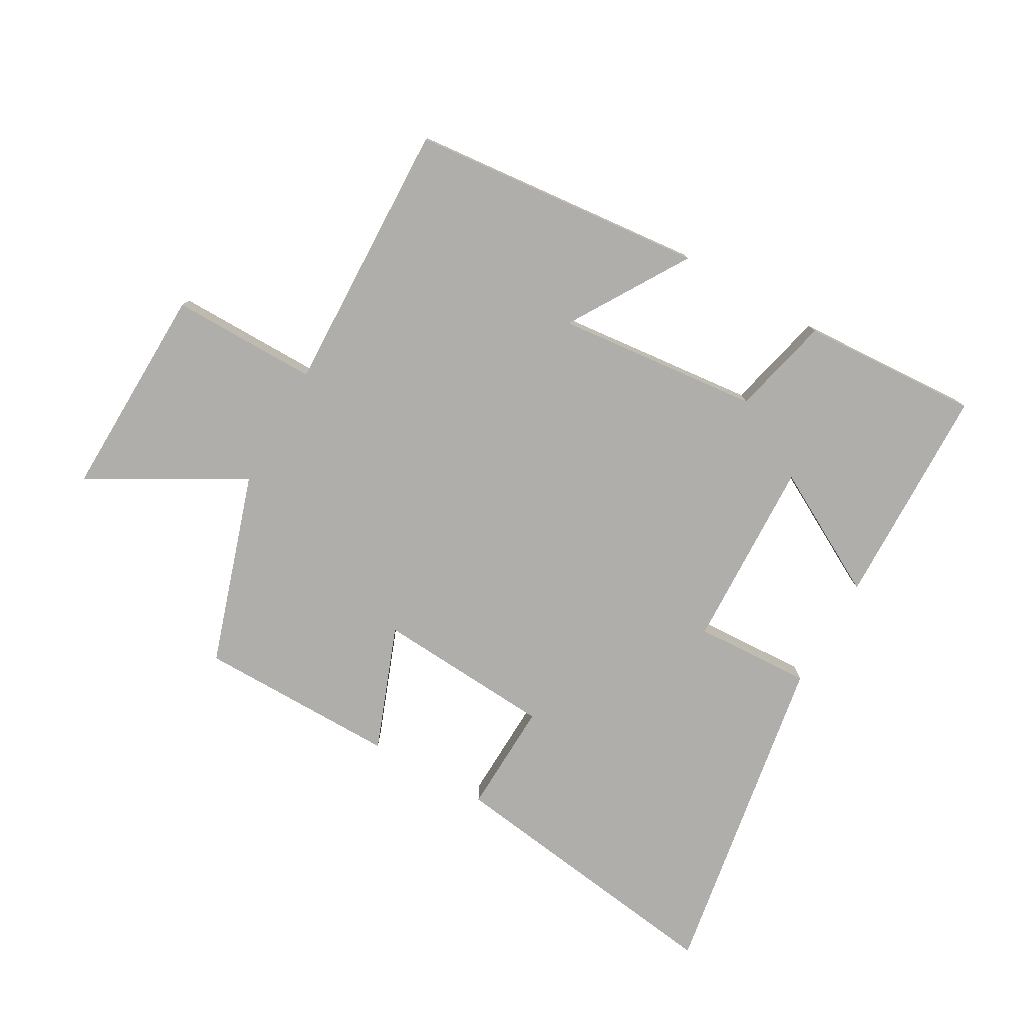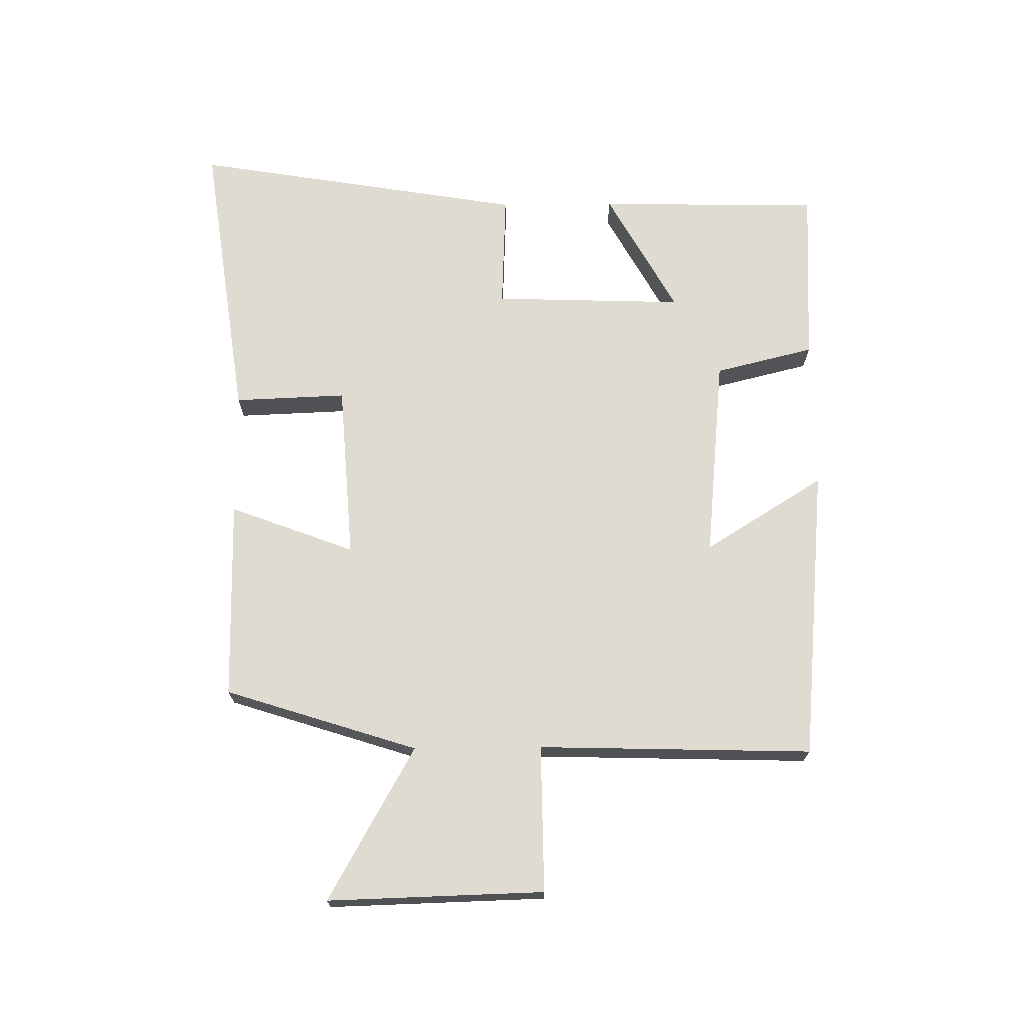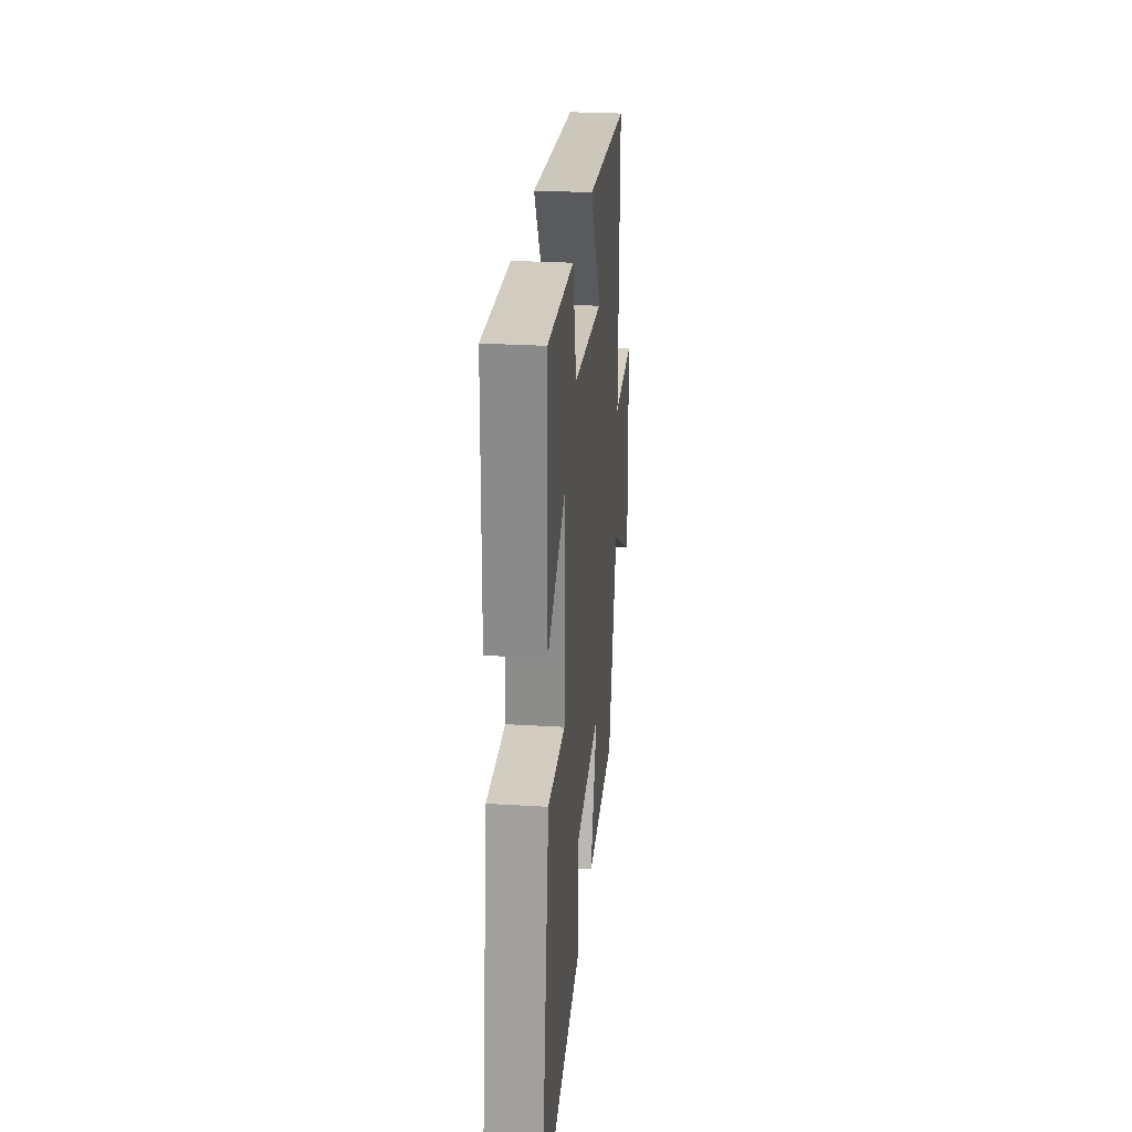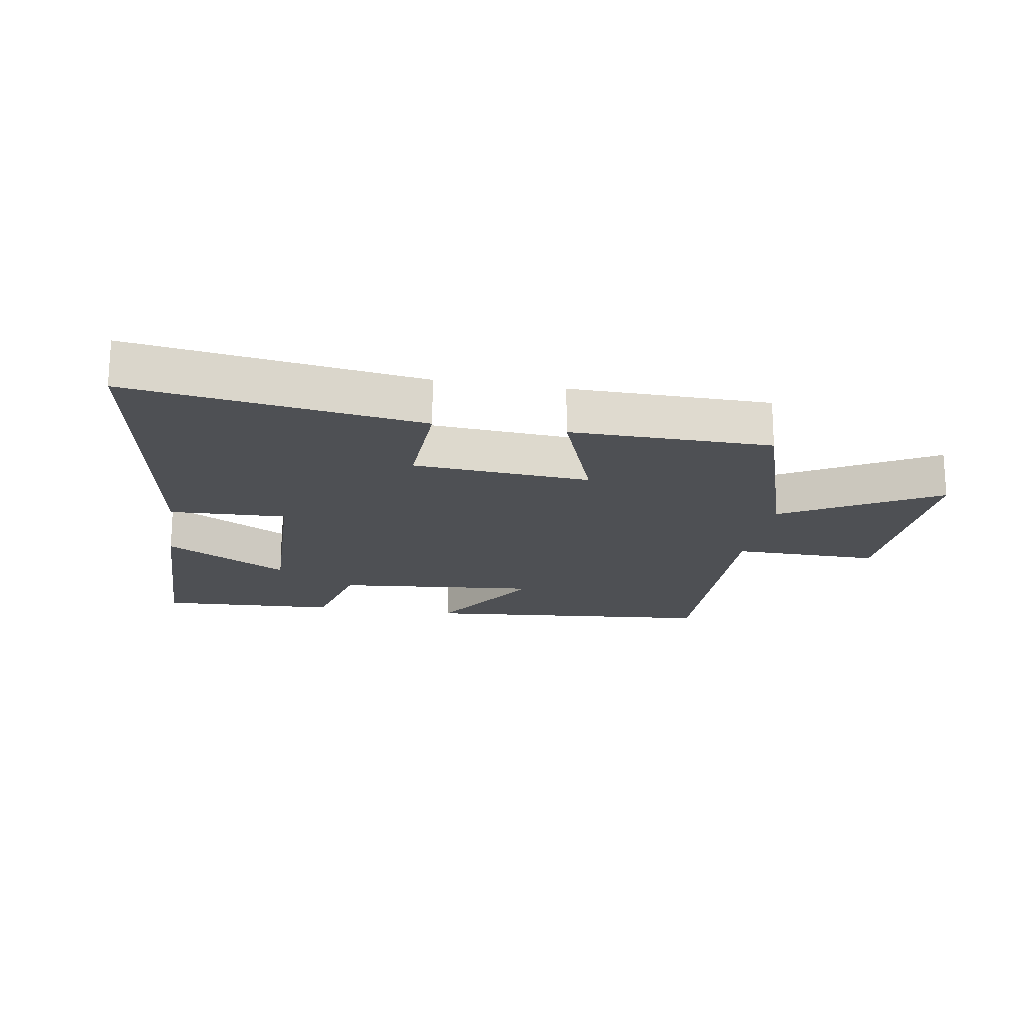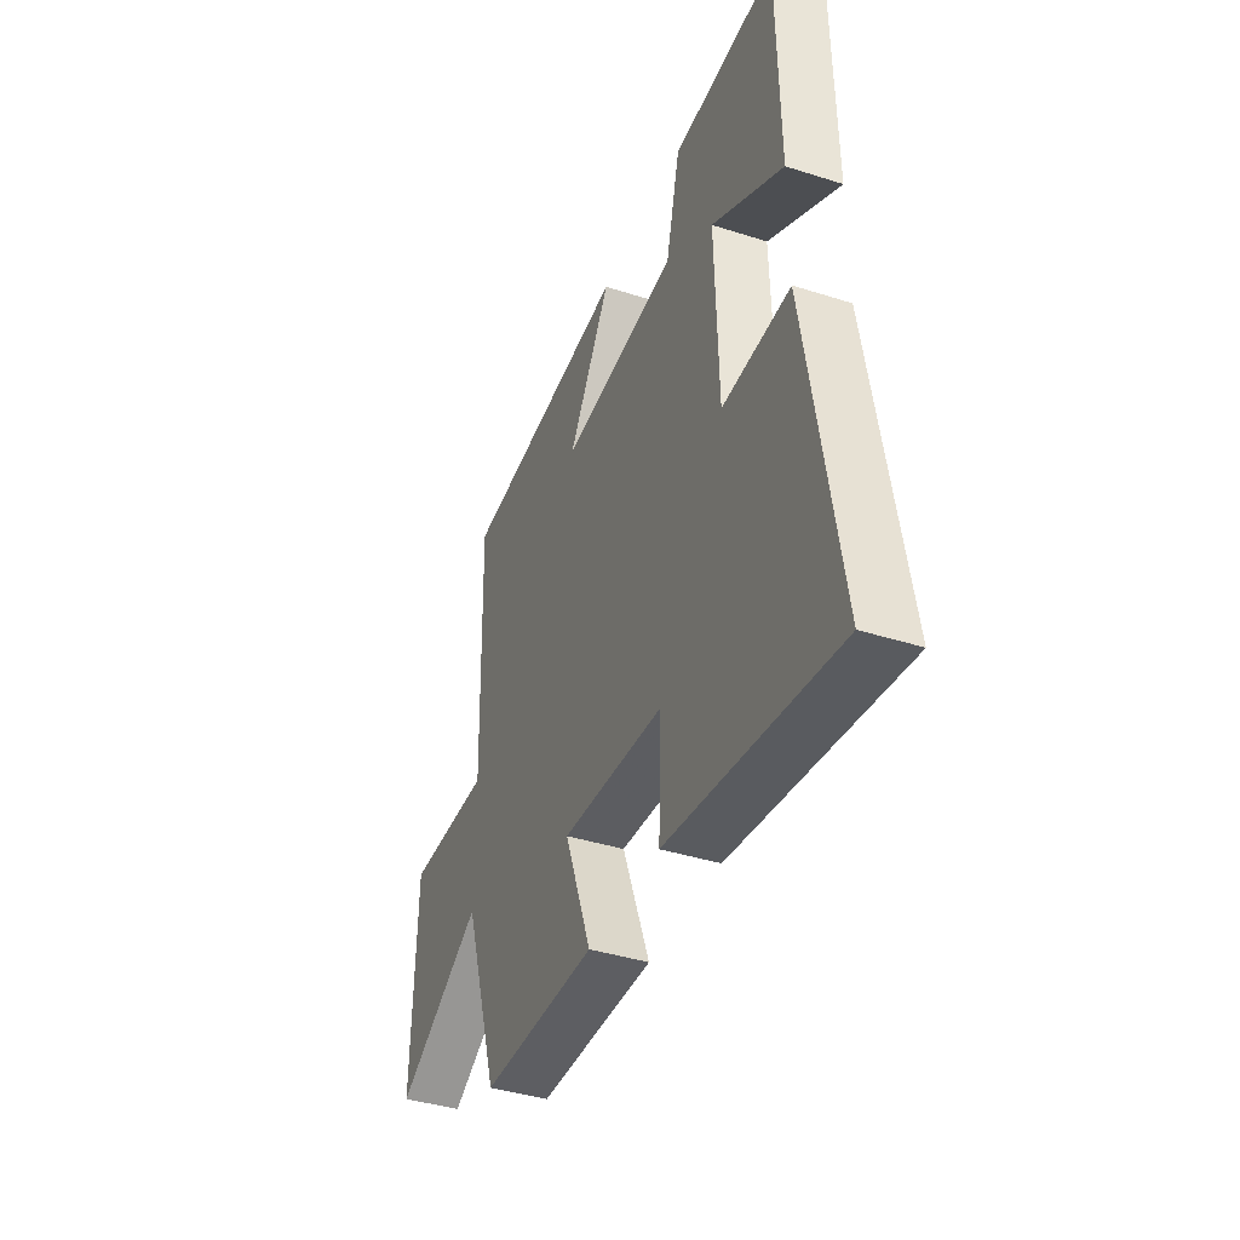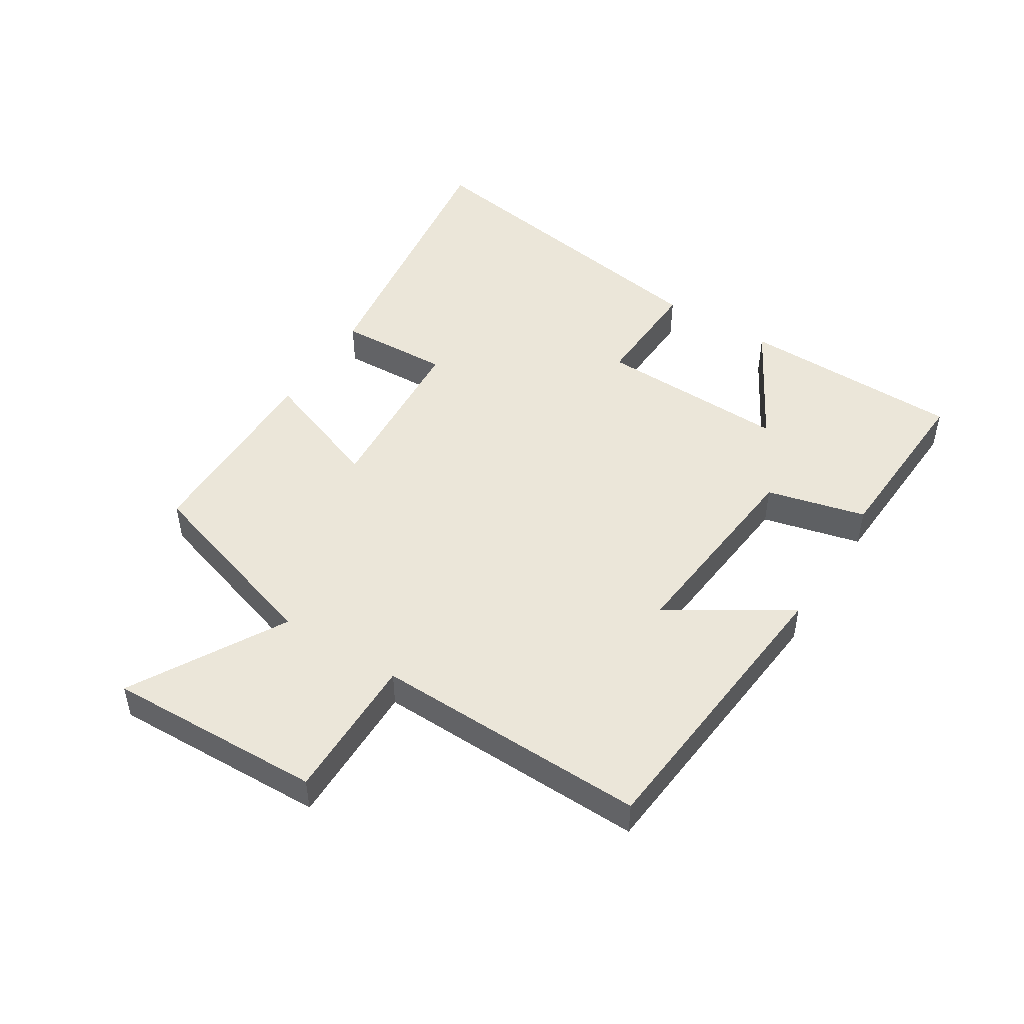
<metadata>
{"format":"obj","ext":"obj","renderer":"f3d","projection":"perspective","resolution":1024,"background":"white","views":[{"elev":-77.8,"azim":-29.4,"up":"+Y"},{"elev":70.2,"azim":-90.6,"up":"+Y"},{"elev":26.9,"azim":95.4,"up":"+Z"},{"elev":-19.0,"azim":170.4,"up":"+Y"},{"elev":-39.9,"azim":68.5,"up":"+Z"},{"elev":48.0,"azim":-57.9,"up":"+Y"}]}
</metadata>
<code>
v -0.402 0.07 -0.497
v -0.5 0.07 -0.189
v -0.745 0.07 -0.327
v -0.735 0.07 0.019
v -0.5 0.07 0.017
v -0.512 0.07 0.456
v -0.039 0.07 0.5
v -0.158 0.07 0.309
v 0.168 0.07 0.341
v 0.207 0.07 0.5
v 0.493 0.07 0.515
v 0.5 0.07 0.157
v 0.302 0.07 0.267
v 0.312 0.07 -0.039
v 0.5 0.07 -0.031
v 0.588 0.07 -0.566
v 0.121 0.07 -0.5
v 0.128 0.07 -0.32
v -0.156 0.07 -0.3
v -0.081 0.07 -0.5
v -0.402 0 -0.497
v -0.5 0 -0.189
v -0.745 0 -0.327
v -0.735 0 0.019
v -0.5 0 0.017
v -0.512 0 0.456
v -0.039 0 0.5
v -0.158 0 0.309
v 0.168 0 0.341
v 0.207 0 0.5
v 0.493 0 0.515
v 0.5 0 0.157
v 0.302 0 0.267
v 0.312 0 -0.039
v 0.5 0 -0.031
v 0.588 0 -0.566
v 0.121 0 -0.5
v 0.128 0 -0.32
v -0.156 0 -0.3
v -0.081 0 -0.5
f 19 20 1 2
f 18 19 2
f 16 17 18
f 15 16 18
f 14 15 18
f 13 14 18 2
f 10 11 12 13
f 9 10 13
f 13 2 3
f 9 13 3
f 8 9 3
f 5 6 7 8
f 5 8 3
f 3 4 5
f 22 21 40 39
f 22 39 38
f 38 37 36
f 38 36 35
f 38 35 34
f 22 38 34 33
f 33 32 31 30
f 33 30 29
f 23 22 33
f 23 33 29
f 23 29 28
f 28 27 26 25
f 23 28 25
f 25 24 23
f 1 21 22 2
f 2 22 23 3
f 3 23 24 4
f 4 24 25 5
f 5 25 26 6
f 6 26 27 7
f 7 27 28 8
f 8 28 29 9
f 9 29 30 10
f 10 30 31 11
f 11 31 32 12
f 12 32 33 13
f 13 33 34 14
f 14 34 35 15
f 15 35 36 16
f 16 36 37 17
f 17 37 38 18
f 18 38 39 19
f 19 39 40 20
f 20 40 21 1

</code>
